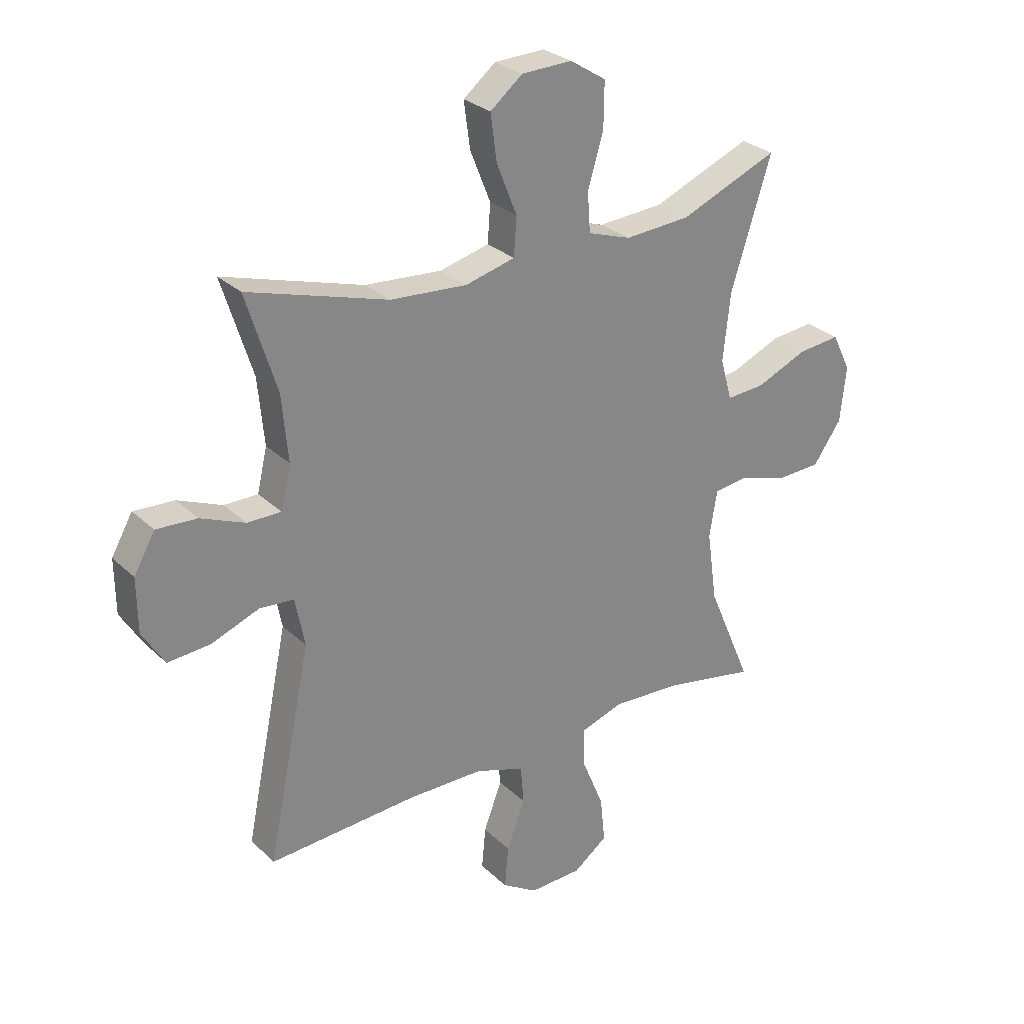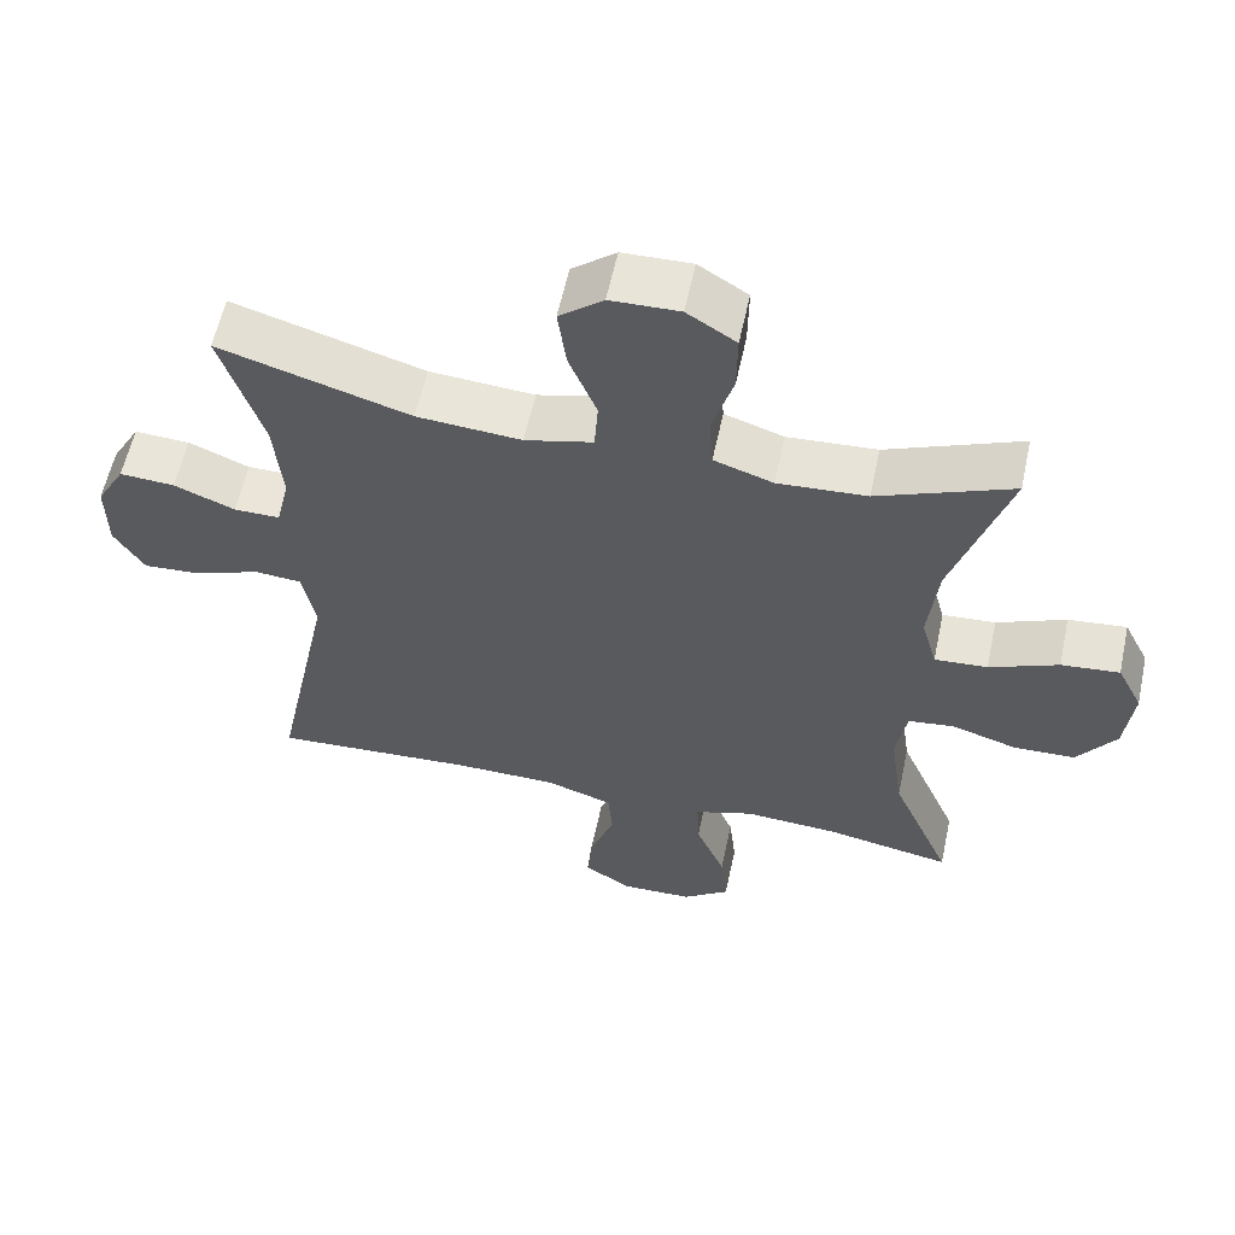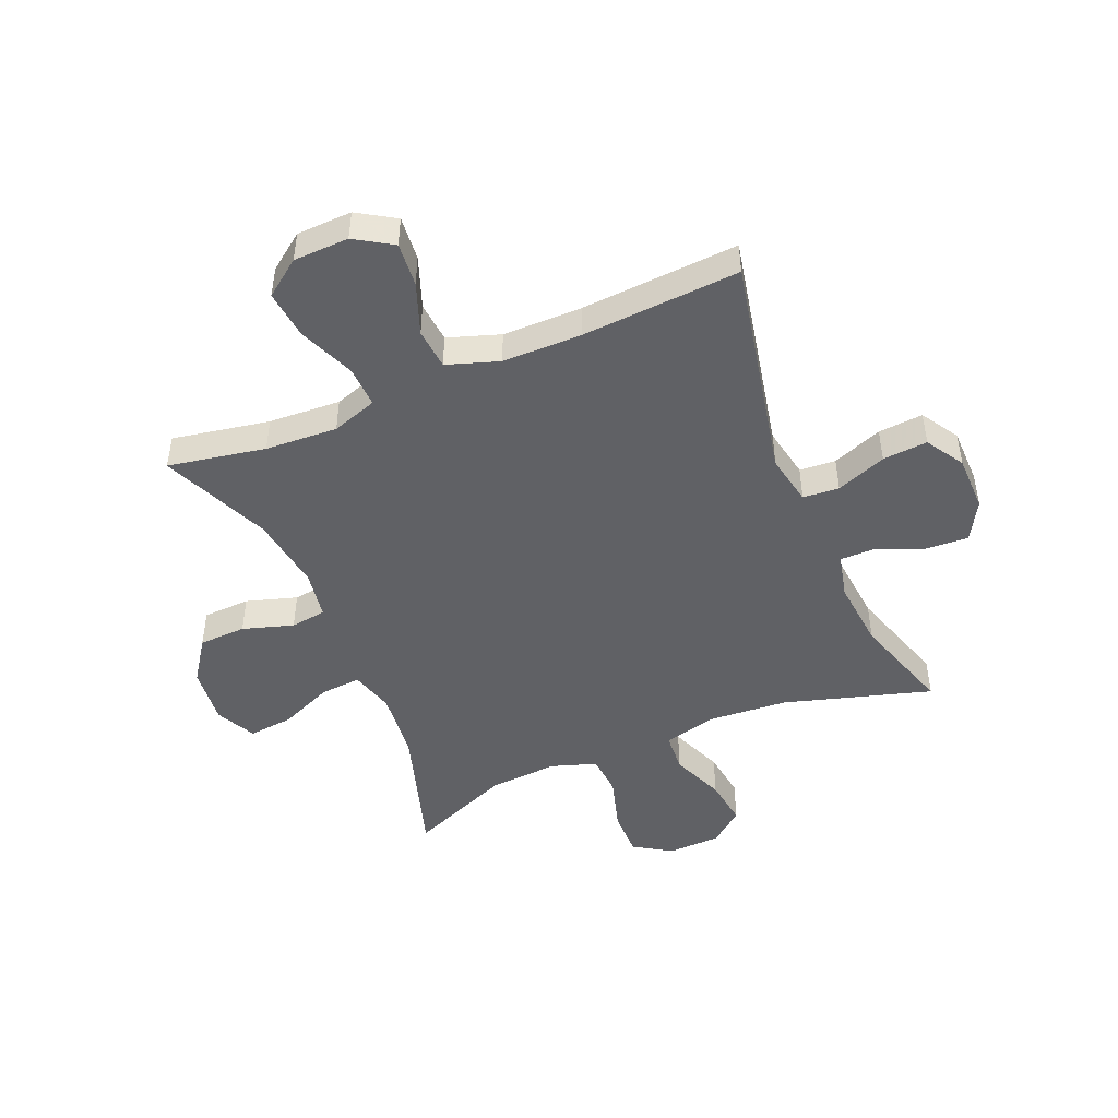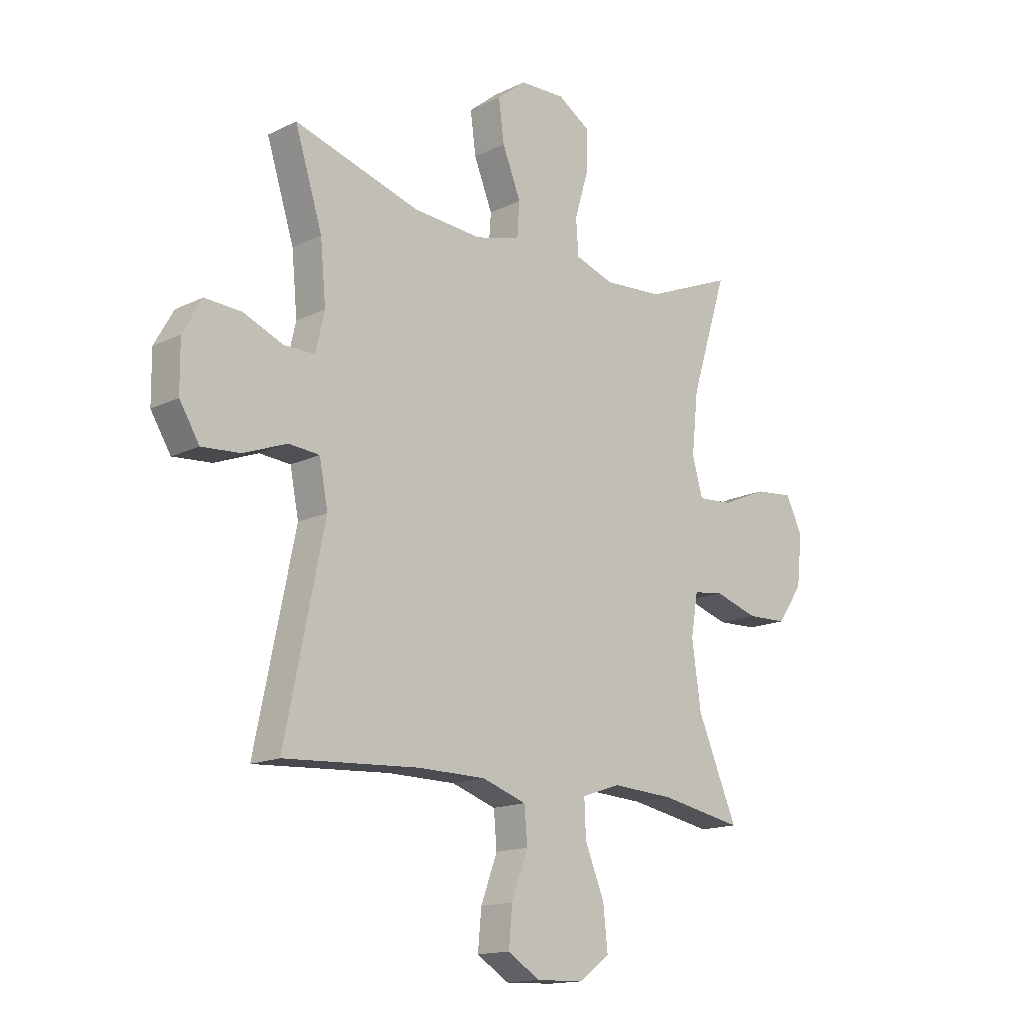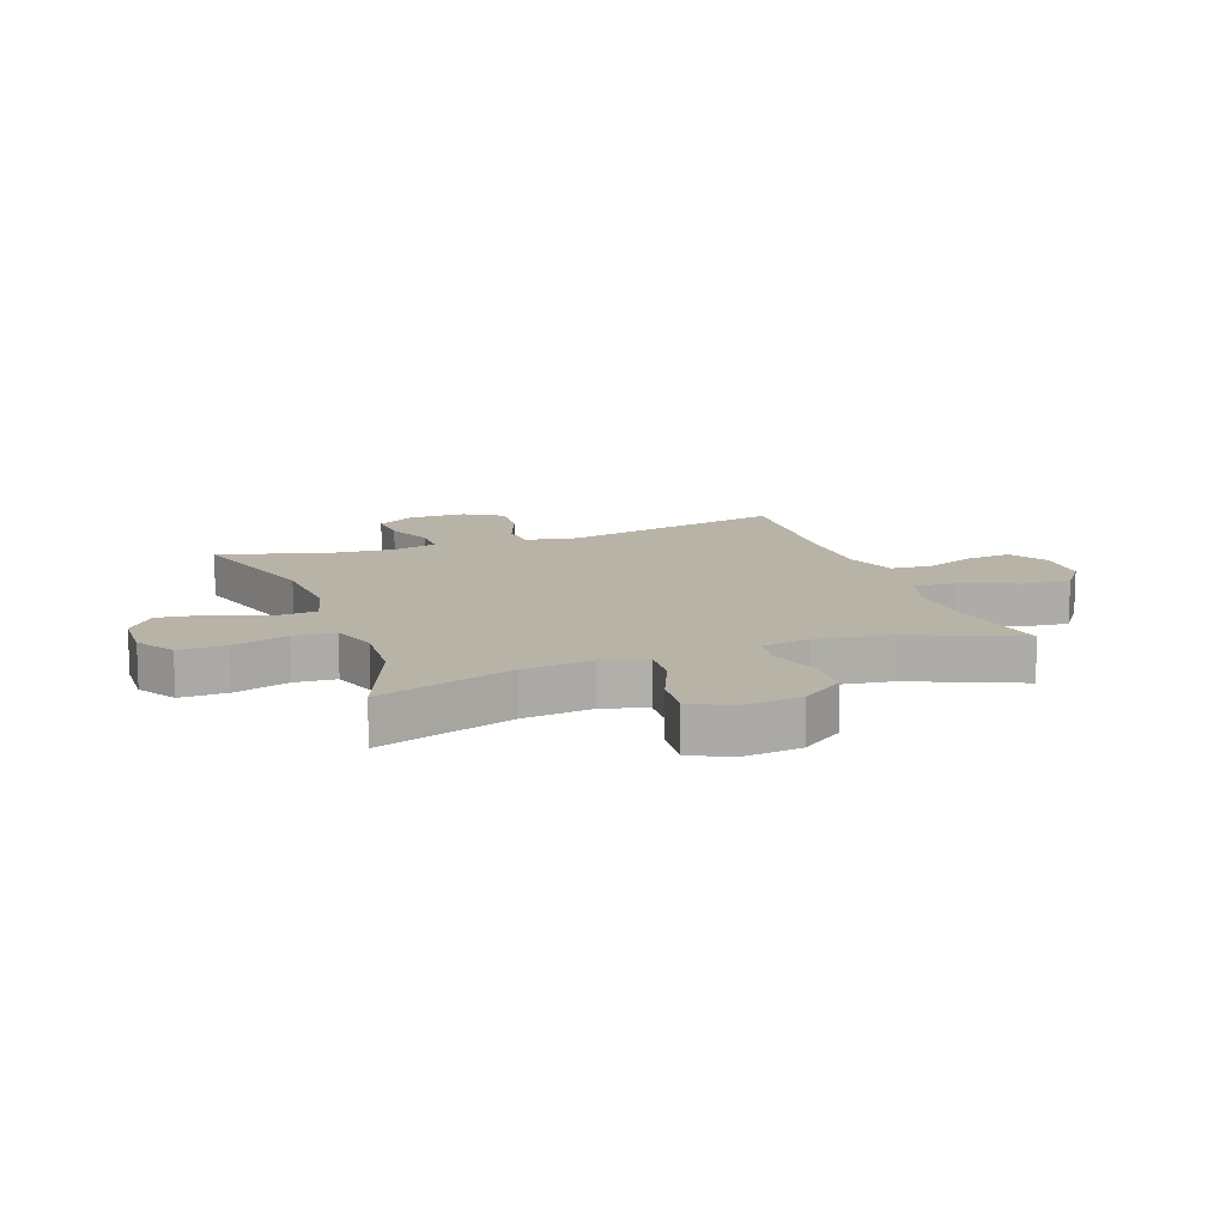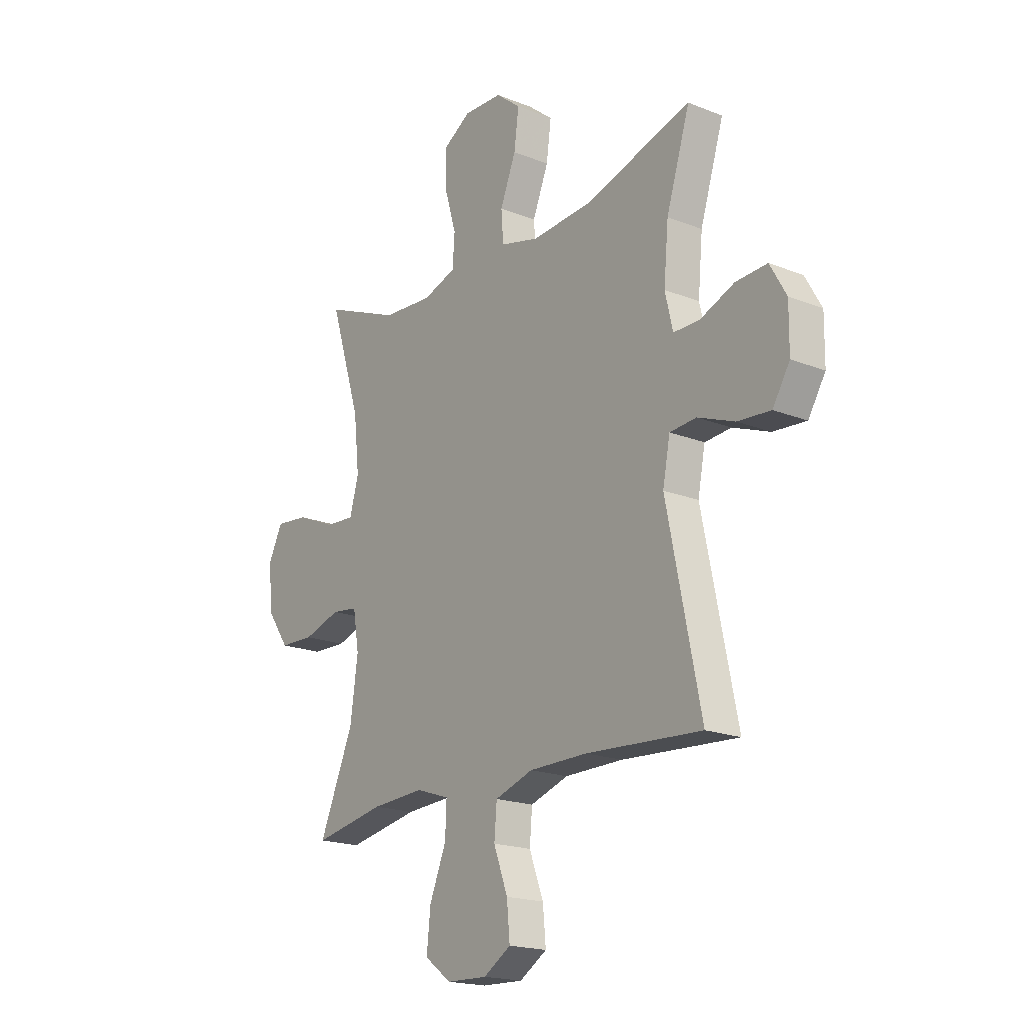
<metadata>
{"format":"obj","ext":"obj","renderer":"f3d","projection":"perspective","resolution":1024,"background":"white","views":[{"elev":28.1,"azim":-35.7,"up":"+Z"},{"elev":59.0,"azim":12.1,"up":"+Z"},{"elev":-47.2,"azim":-157.1,"up":"+Y"},{"elev":-15.3,"azim":-44.1,"up":"+Z"},{"elev":12.9,"azim":69.8,"up":"+Y"},{"elev":-18.9,"azim":-127.0,"up":"+Z"}]}
</metadata>
<code>
v -0.5 0.07 -0.5
v -0.421 0.07 -0.117
v -0.438 0.07 -0.029
v -0.5 0.07 -0.024
v -0.586 0.07 -0.057
v -0.663 0.07 -0.063
v -0.703 0.07 0.002
v -0.704 0.07 0.099
v -0.666 0.07 0.166
v -0.593 0.07 0.162
v -0.513 0.07 0.129
v -0.452 0.07 0.129
v -0.434 0.07 0.206
v -0.445 0.07 0.325
v -0.5 0.07 0.5
v -0.248 0.07 0.425
v -0.11 0.07 0.415
v -0.02 0.07 0.438
v -0.015 0.07 0.507
v -0.052 0.07 0.599
v -0.063 0.07 0.682
v -0.005 0.07 0.729
v 0.086 0.07 0.732
v 0.151 0.07 0.691
v 0.15 0.07 0.61
v 0.122 0.07 0.516
v 0.127 0.07 0.445
v 0.205 0.07 0.419
v 0.323 0.07 0.427
v 0.5 0.07 0.5
v 0.427 0.07 0.269
v 0.414 0.07 0.148
v 0.435 0.07 0.073
v 0.505 0.07 0.078
v 0.596 0.07 0.117
v 0.673 0.07 0.125
v 0.707 0.07 0.057
v 0.696 0.07 -0.044
v 0.645 0.07 -0.117
v 0.564 0.07 -0.12
v 0.477 0.07 -0.093
v 0.416 0.07 -0.101
v 0.402 0.07 -0.185
v 0.42 0.07 -0.313
v 0.5 0.07 -0.5
v 0.333 0.07 -0.469
v 0.209 0.07 -0.462
v 0.131 0.07 -0.488
v 0.134 0.07 -0.56
v 0.173 0.07 -0.655
v 0.182 0.07 -0.739
v 0.12 0.07 -0.785
v 0.025 0.07 -0.788
v -0.039 0.07 -0.748
v -0.032 0.07 -0.672
v 0.001 0.07 -0.584
v -0.005 0.07 -0.514
v -0.094 0.07 -0.484
v -0.23 0.07 -0.483
v -0.5 0 -0.5
v -0.421 0 -0.117
v -0.438 0 -0.029
v -0.5 0 -0.024
v -0.586 0 -0.057
v -0.663 0 -0.063
v -0.703 0 0.002
v -0.704 0 0.099
v -0.666 0 0.166
v -0.593 0 0.162
v -0.513 0 0.129
v -0.452 0 0.129
v -0.434 0 0.206
v -0.445 0 0.325
v -0.5 0 0.5
v -0.248 0 0.425
v -0.11 0 0.415
v -0.02 0 0.438
v -0.015 0 0.507
v -0.052 0 0.599
v -0.063 0 0.682
v -0.005 0 0.729
v 0.086 0 0.732
v 0.151 0 0.691
v 0.15 0 0.61
v 0.122 0 0.516
v 0.127 0 0.445
v 0.205 0 0.419
v 0.323 0 0.427
v 0.5 0 0.5
v 0.427 0 0.269
v 0.414 0 0.148
v 0.435 0 0.073
v 0.505 0 0.078
v 0.596 0 0.117
v 0.673 0 0.125
v 0.707 0 0.057
v 0.696 0 -0.044
v 0.645 0 -0.117
v 0.564 0 -0.12
v 0.477 0 -0.093
v 0.416 0 -0.101
v 0.402 0 -0.185
v 0.42 0 -0.313
v 0.5 0 -0.5
v 0.333 0 -0.469
v 0.209 0 -0.462
v 0.131 0 -0.488
v 0.134 0 -0.56
v 0.173 0 -0.655
v 0.182 0 -0.739
v 0.12 0 -0.785
v 0.025 0 -0.788
v -0.039 0 -0.748
v -0.032 0 -0.672
v 0.001 0 -0.584
v -0.005 0 -0.514
v -0.094 0 -0.484
v -0.23 0 -0.483
f 54 55 56
f 53 54 56
f 52 53 56
f 51 52 56
f 50 51 56
f 49 50 56
f 48 49 56 57
f 47 48 57 58
f 44 45 46
f 43 44 46 47
f 47 58 59
f 43 47 59
f 42 43 59
f 39 40 41
f 38 39 41
f 37 38 41
f 36 37 41
f 35 36 41
f 34 35 41
f 33 34 41 42
f 29 30 31
f 28 29 31 32
f 59 1 2
f 42 59 2
f 33 42 2
f 32 33 2
f 28 32 2
f 27 28 2
f 24 25 26
f 23 24 26
f 22 23 26
f 21 22 26
f 20 21 26
f 19 20 26
f 14 15 16
f 13 14 16 17
f 12 13 17 18
f 9 10 11
f 8 9 11
f 7 8 11
f 6 7 11
f 5 6 11
f 4 5 11
f 3 4 11 12
f 2 3 12 18
f 18 19 26 27
f 2 18 27
f 115 114 113
f 115 113 112
f 115 112 111
f 115 111 110
f 115 110 109
f 115 109 108
f 116 115 108 107
f 117 116 107 106
f 105 104 103
f 106 105 103 102
f 118 117 106
f 118 106 102
f 118 102 101
f 100 99 98
f 100 98 97
f 100 97 96
f 100 96 95
f 100 95 94
f 100 94 93
f 101 100 93 92
f 90 89 88
f 91 90 88 87
f 61 60 118
f 61 118 101
f 61 101 92
f 61 92 91
f 61 91 87
f 61 87 86
f 85 84 83
f 85 83 82
f 85 82 81
f 85 81 80
f 85 80 79
f 85 79 78
f 75 74 73
f 76 75 73 72
f 77 76 72 71
f 70 69 68
f 70 68 67
f 70 67 66
f 70 66 65
f 70 65 64
f 70 64 63
f 71 70 63 62
f 77 71 62 61
f 86 85 78 77
f 86 77 61
f 1 60 61 2
f 2 61 62 3
f 3 62 63 4
f 4 63 64 5
f 5 64 65 6
f 6 65 66 7
f 7 66 67 8
f 8 67 68 9
f 9 68 69 10
f 10 69 70 11
f 11 70 71 12
f 12 71 72 13
f 13 72 73 14
f 14 73 74 15
f 15 74 75 16
f 16 75 76 17
f 17 76 77 18
f 18 77 78 19
f 19 78 79 20
f 20 79 80 21
f 21 80 81 22
f 22 81 82 23
f 23 82 83 24
f 24 83 84 25
f 25 84 85 26
f 26 85 86 27
f 27 86 87 28
f 28 87 88 29
f 29 88 89 30
f 30 89 90 31
f 31 90 91 32
f 32 91 92 33
f 33 92 93 34
f 34 93 94 35
f 35 94 95 36
f 36 95 96 37
f 37 96 97 38
f 38 97 98 39
f 39 98 99 40
f 40 99 100 41
f 41 100 101 42
f 42 101 102 43
f 43 102 103 44
f 44 103 104 45
f 45 104 105 46
f 46 105 106 47
f 47 106 107 48
f 48 107 108 49
f 49 108 109 50
f 50 109 110 51
f 51 110 111 52
f 52 111 112 53
f 53 112 113 54
f 54 113 114 55
f 55 114 115 56
f 56 115 116 57
f 57 116 117 58
f 58 117 118 59
f 59 118 60 1

</code>
